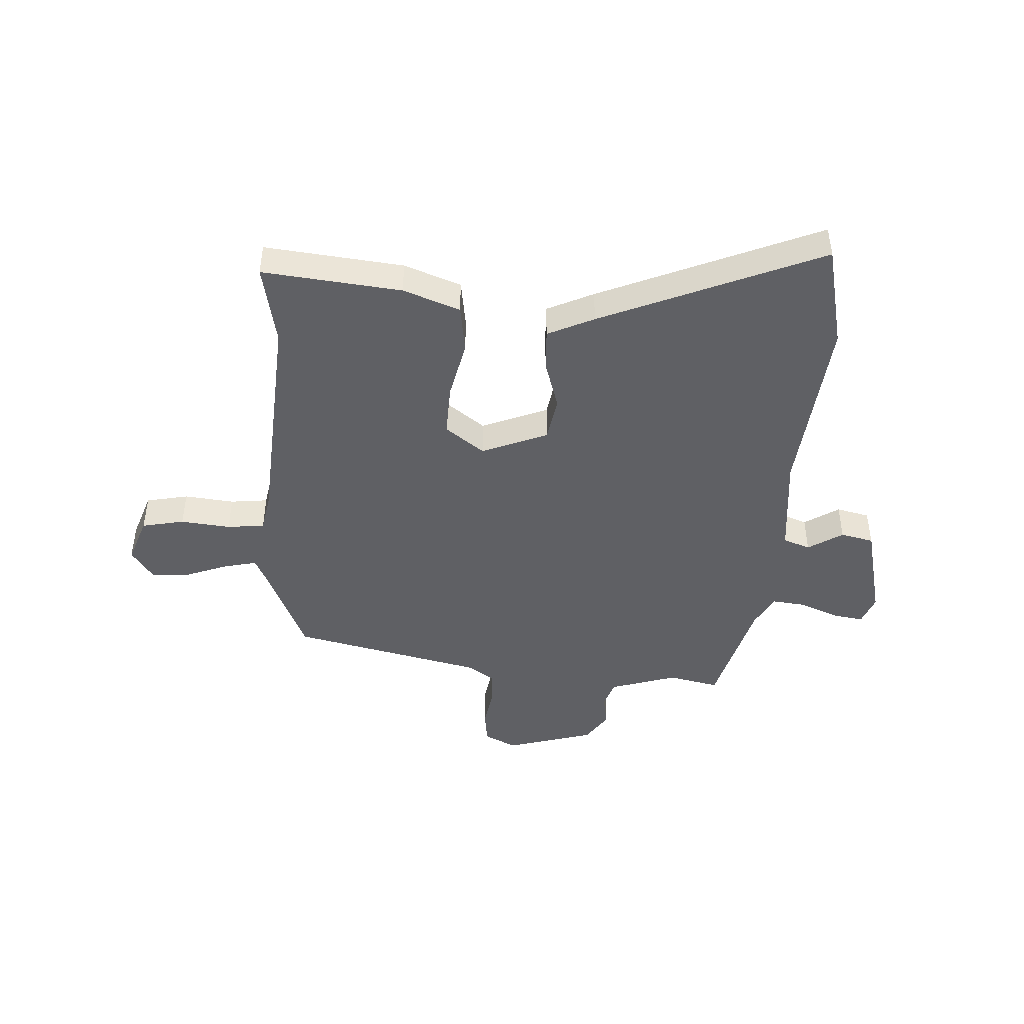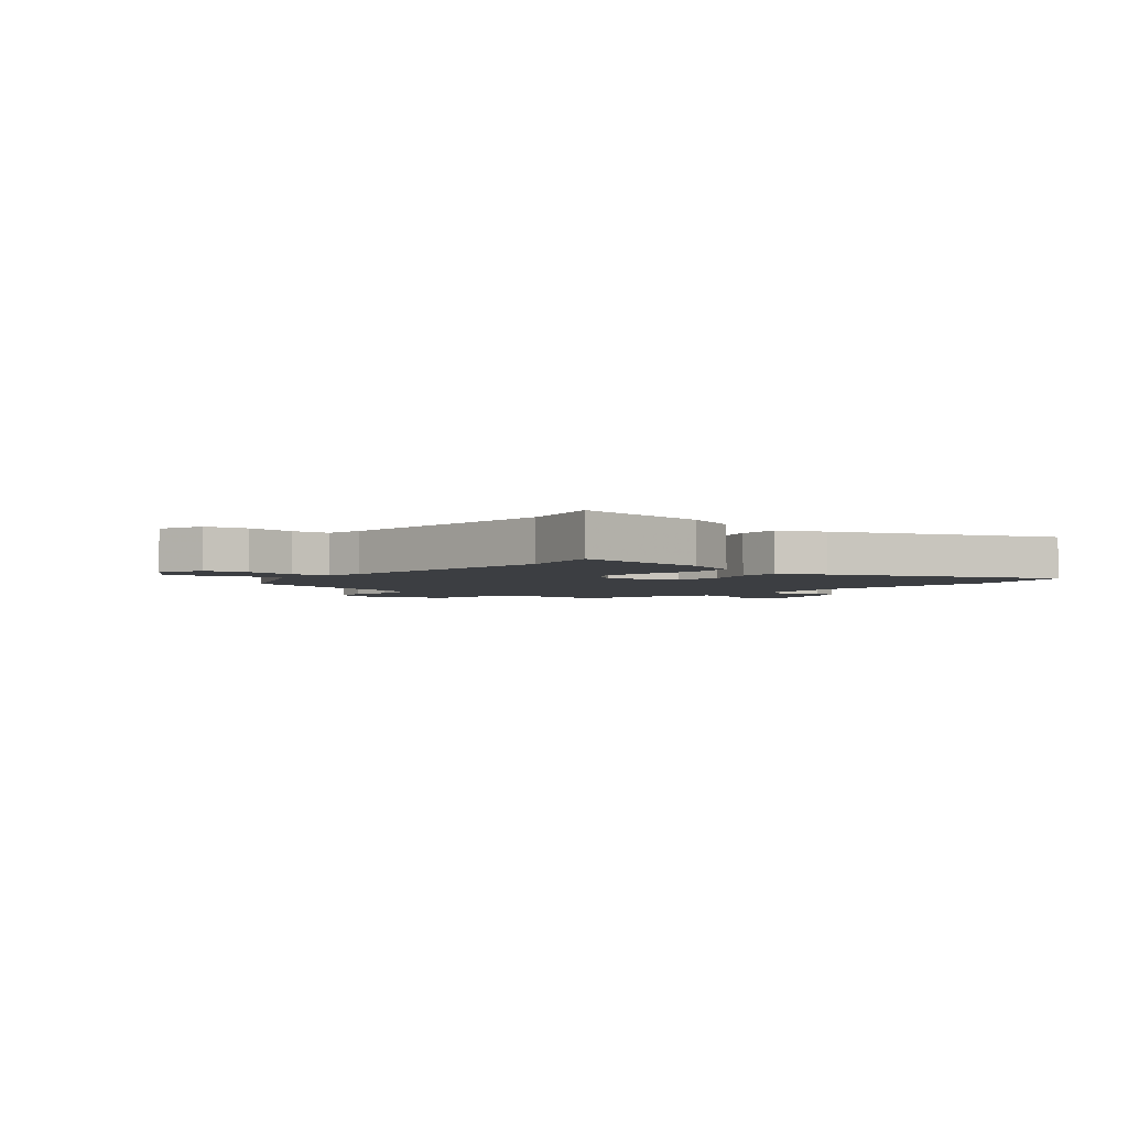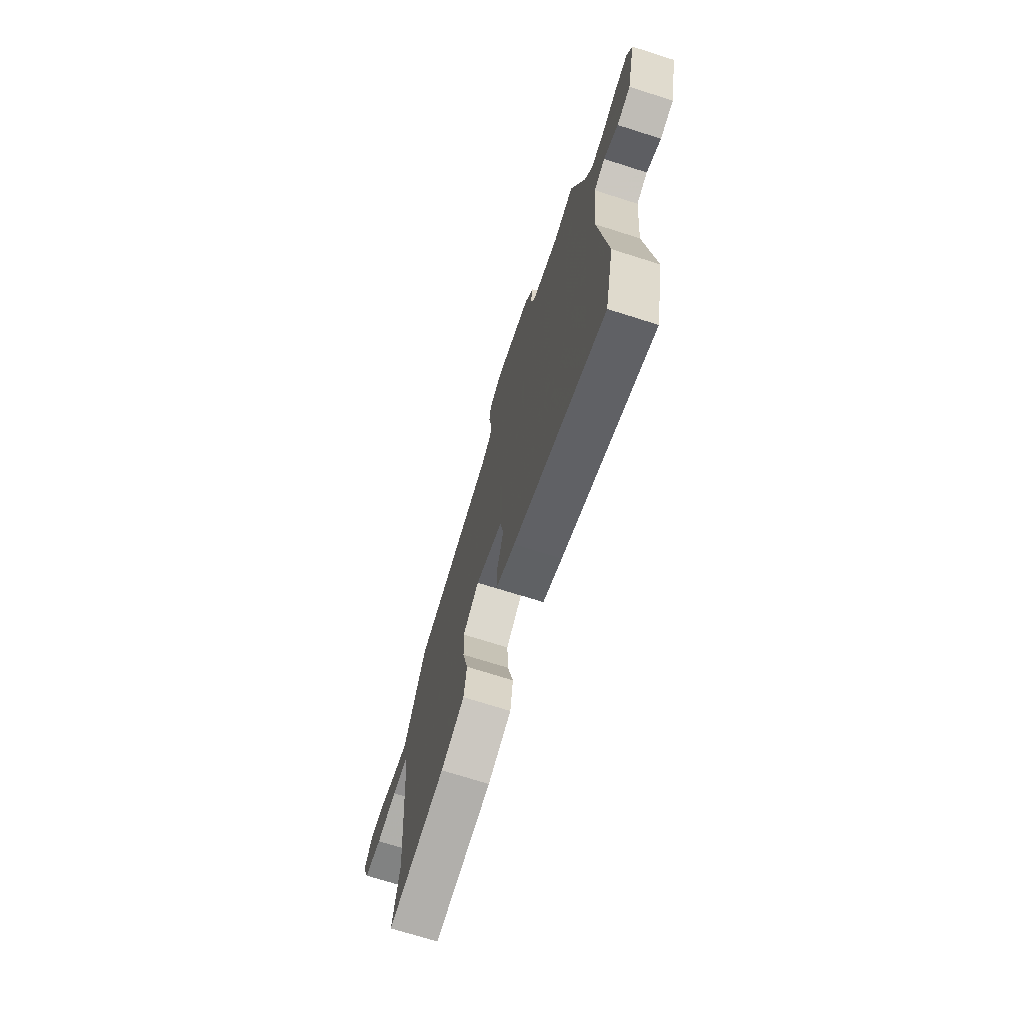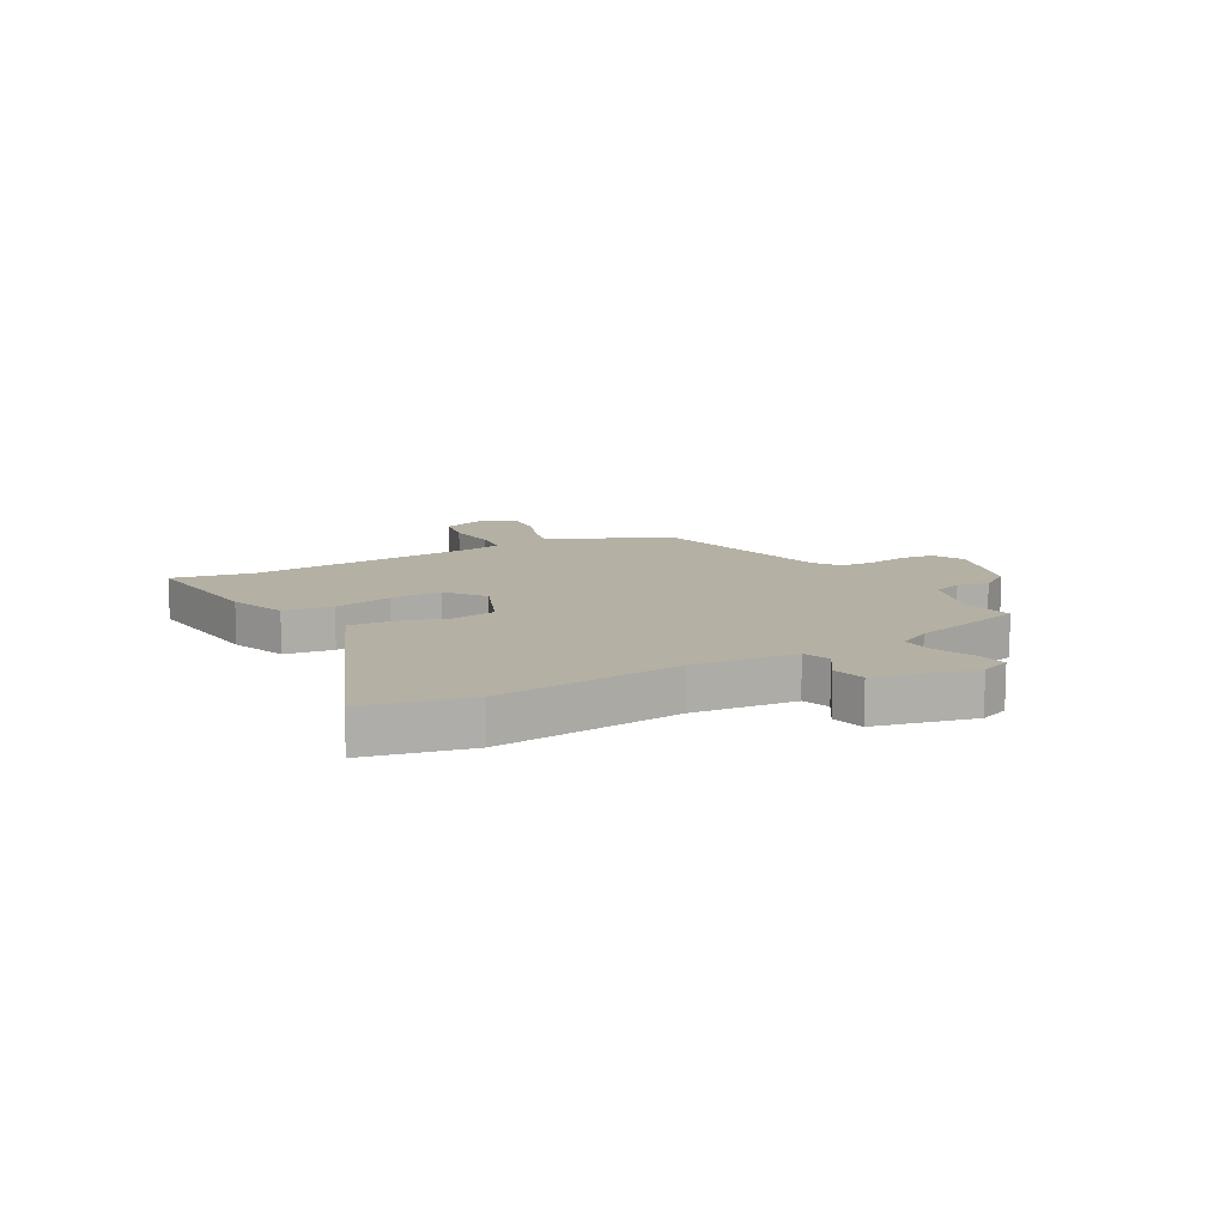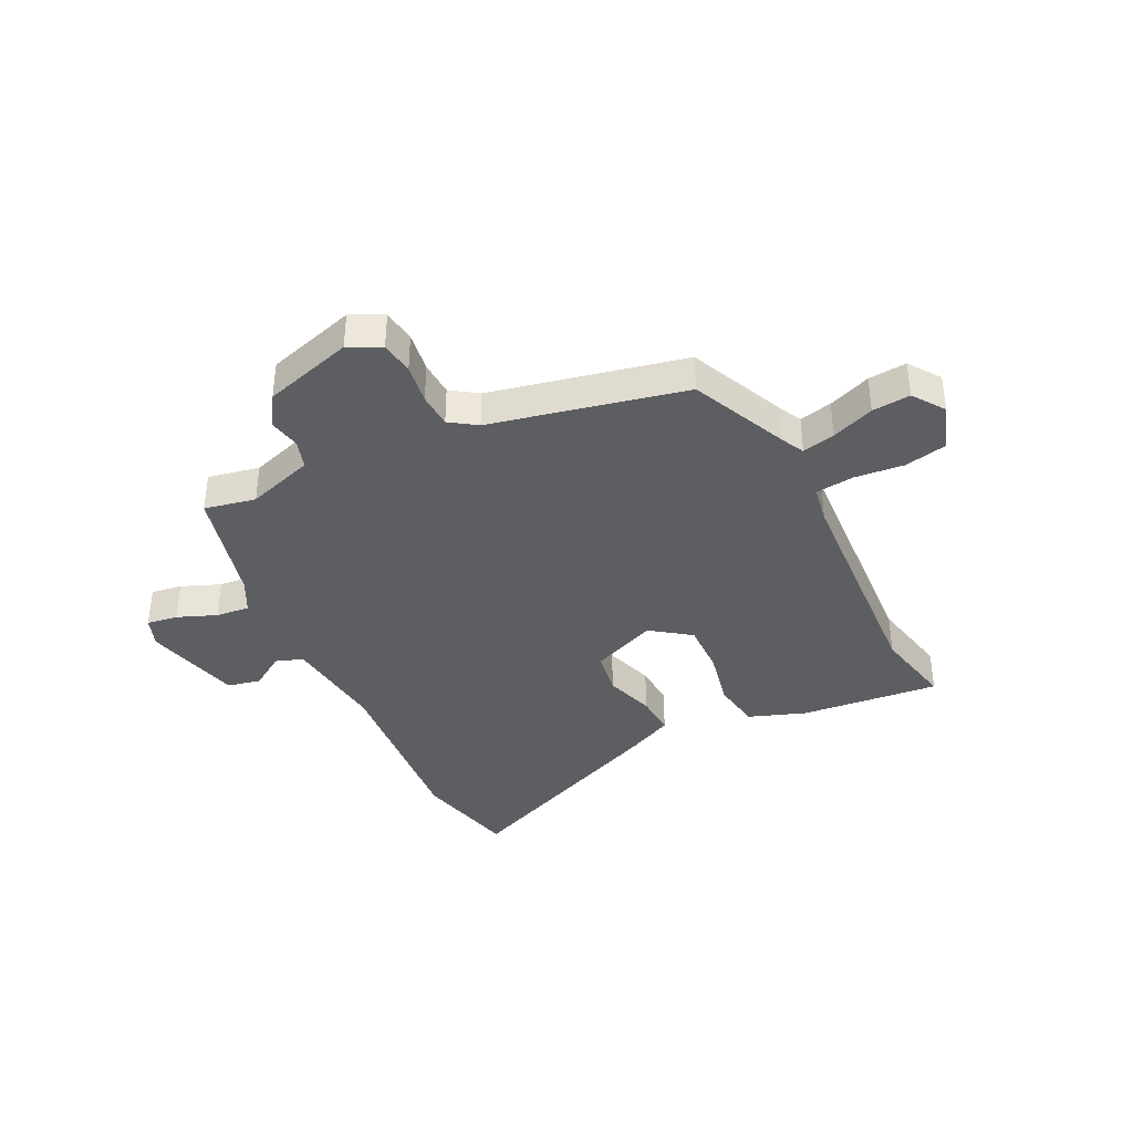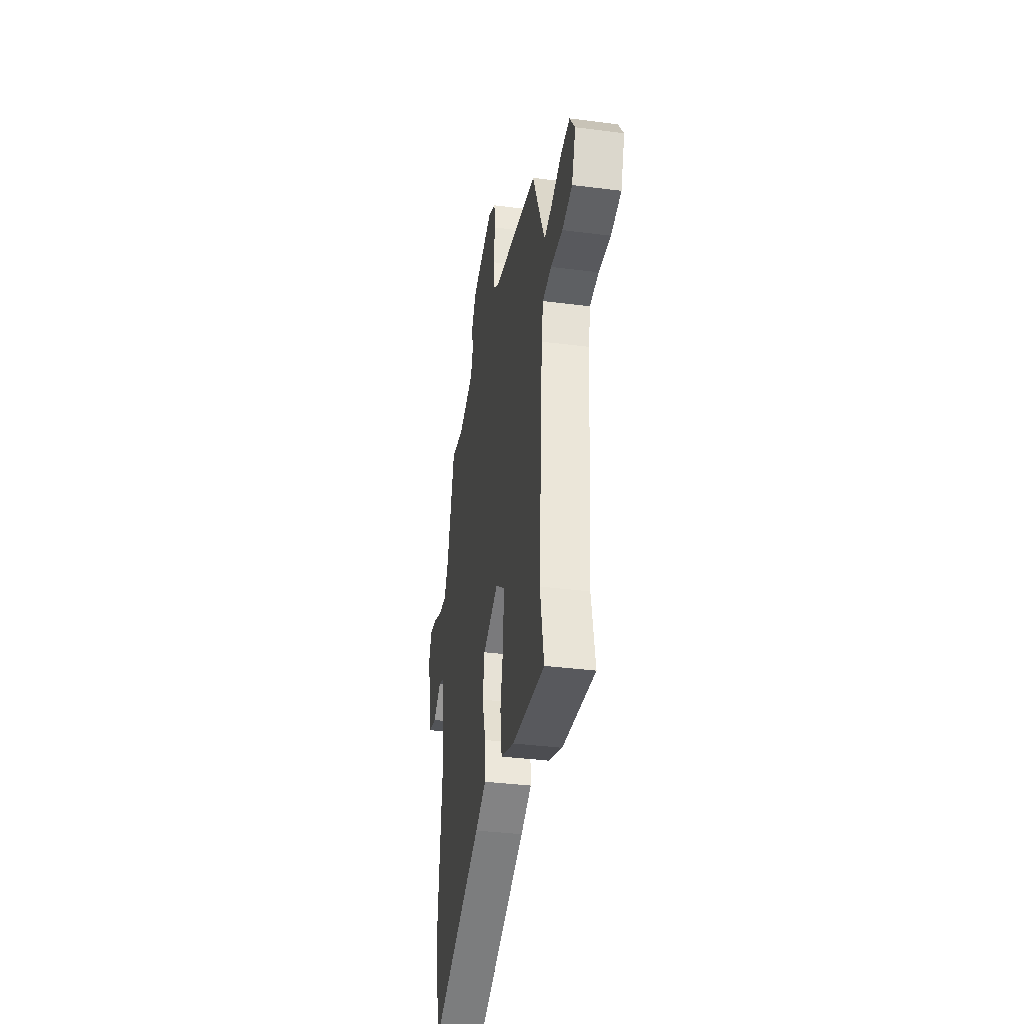
<metadata>
{"format":"obj","ext":"obj","renderer":"f3d","projection":"perspective","resolution":1024,"background":"white","views":[{"elev":-45.1,"azim":177.1,"up":"+Y"},{"elev":-3.2,"azim":139.7,"up":"+Y"},{"elev":-71.7,"azim":-107.6,"up":"+Z"},{"elev":11.6,"azim":-118.8,"up":"+Y"},{"elev":-38.3,"azim":27.2,"up":"+Y"},{"elev":-36.5,"azim":80.5,"up":"+Z"}]}
</metadata>
<code>
v 0.486 0.07 -0.426
v 0.514 0.07 -0.572
v 0.267 0.07 -0.544
v 0.166 0.07 -0.506
v 0.154 0.07 -0.419
v 0.178 0.07 -0.314
v 0.182 0.07 -0.221
v 0.113 0.07 -0.169
v -0.005 0.07 -0.216
v -0.019 0.07 -0.295
v 0.008 0.07 -0.384
v 0.011 0.07 -0.459
v -0.072 0.07 -0.497
v -0.466 0.07 -0.66
v -0.506 0.07 -0.474
v -0.471 0.07 -0.144
v -0.488 0.07 0.04
v -0.536 0.07 0.058
v -0.598 0.07 0.019
v -0.657 0.07 0.033
v -0.697 0.07 0.209
v -0.676 0.07 0.262
v -0.621 0.07 0.253
v -0.552 0.07 0.224
v -0.492 0.07 0.217
v -0.46 0.07 0.276
v -0.403 0.07 0.483
v -0.312 0.07 0.463
v -0.192 0.07 0.5
v -0.175 0.07 0.551
v -0.185 0.07 0.608
v -0.148 0.07 0.663
v 0.012 0.07 0.708
v 0.069 0.07 0.679
v 0.076 0.07 0.619
v 0.064 0.07 0.548
v 0.066 0.07 0.486
v 0.113 0.07 0.453
v 0.457 0.07 0.372
v 0.532 0.07 0.197
v 0.551 0.07 0.157
v 0.61 0.07 0.17
v 0.686 0.07 0.198
v 0.754 0.07 0.203
v 0.793 0.07 0.146
v 0.763 0.07 0.063
v 0.687 0.07 0.048
v 0.598 0.07 0.058
v 0.531 0.07 0.051
v 0.518 0.07 -0.016
v 0.486 0 -0.426
v 0.514 0 -0.572
v 0.267 0 -0.544
v 0.166 0 -0.506
v 0.154 0 -0.419
v 0.178 0 -0.314
v 0.182 0 -0.221
v 0.113 0 -0.169
v -0.005 0 -0.216
v -0.019 0 -0.295
v 0.008 0 -0.384
v 0.011 0 -0.459
v -0.072 0 -0.497
v -0.466 0 -0.66
v -0.506 0 -0.474
v -0.471 0 -0.144
v -0.488 0 0.04
v -0.536 0 0.058
v -0.598 0 0.019
v -0.657 0 0.033
v -0.697 0 0.209
v -0.676 0 0.262
v -0.621 0 0.253
v -0.552 0 0.224
v -0.492 0 0.217
v -0.46 0 0.276
v -0.403 0 0.483
v -0.312 0 0.463
v -0.192 0 0.5
v -0.175 0 0.551
v -0.185 0 0.608
v -0.148 0 0.663
v 0.012 0 0.708
v 0.069 0 0.679
v 0.076 0 0.619
v 0.064 0 0.548
v 0.066 0 0.486
v 0.113 0 0.453
v 0.457 0 0.372
v 0.532 0 0.197
v 0.551 0 0.157
v 0.61 0 0.17
v 0.686 0 0.198
v 0.754 0 0.203
v 0.793 0 0.146
v 0.763 0 0.063
v 0.687 0 0.048
v 0.598 0 0.058
v 0.531 0 0.051
v 0.518 0 -0.016
f 46 47 48
f 45 46 48
f 44 45 48
f 43 44 48
f 42 43 48
f 41 42 48 49
f 40 41 49 50
f 40 50 1
f 39 40 1
f 38 39 1
f 34 35 36
f 33 34 36
f 32 33 36
f 31 32 36
f 30 31 36
f 29 30 36 37
f 38 1 2
f 37 38 2
f 29 37 2
f 28 29 2
f 22 23 24
f 21 22 24
f 20 21 24
f 19 20 24
f 18 19 24
f 17 18 24 25
f 16 17 25 26
f 14 15 16
f 13 14 16
f 12 13 16
f 11 12 16
f 10 11 16
f 26 27 28
f 16 26 28
f 10 16 28
f 9 10 28
f 4 5 6
f 3 4 6
f 2 3 6
f 2 6 7
f 28 2 7
f 8 9 28
f 7 8 28
f 98 97 96
f 98 96 95
f 98 95 94
f 98 94 93
f 98 93 92
f 99 98 92 91
f 100 99 91 90
f 51 100 90
f 51 90 89
f 51 89 88
f 86 85 84
f 86 84 83
f 86 83 82
f 86 82 81
f 86 81 80
f 87 86 80 79
f 52 51 88
f 52 88 87
f 52 87 79
f 52 79 78
f 74 73 72
f 74 72 71
f 74 71 70
f 74 70 69
f 74 69 68
f 75 74 68 67
f 76 75 67 66
f 66 65 64
f 66 64 63
f 66 63 62
f 66 62 61
f 66 61 60
f 78 77 76
f 78 76 66
f 78 66 60
f 78 60 59
f 56 55 54
f 56 54 53
f 56 53 52
f 57 56 52
f 57 52 78
f 78 59 58
f 78 58 57
f 1 51 52 2
f 2 52 53 3
f 3 53 54 4
f 4 54 55 5
f 5 55 56 6
f 6 56 57 7
f 7 57 58 8
f 8 58 59 9
f 9 59 60 10
f 10 60 61 11
f 11 61 62 12
f 12 62 63 13
f 13 63 64 14
f 14 64 65 15
f 15 65 66 16
f 16 66 67 17
f 17 67 68 18
f 18 68 69 19
f 19 69 70 20
f 20 70 71 21
f 21 71 72 22
f 22 72 73 23
f 23 73 74 24
f 24 74 75 25
f 25 75 76 26
f 26 76 77 27
f 27 77 78 28
f 28 78 79 29
f 29 79 80 30
f 30 80 81 31
f 31 81 82 32
f 32 82 83 33
f 33 83 84 34
f 34 84 85 35
f 35 85 86 36
f 36 86 87 37
f 37 87 88 38
f 38 88 89 39
f 39 89 90 40
f 40 90 91 41
f 41 91 92 42
f 42 92 93 43
f 43 93 94 44
f 44 94 95 45
f 45 95 96 46
f 46 96 97 47
f 47 97 98 48
f 48 98 99 49
f 49 99 100 50
f 50 100 51 1

</code>
